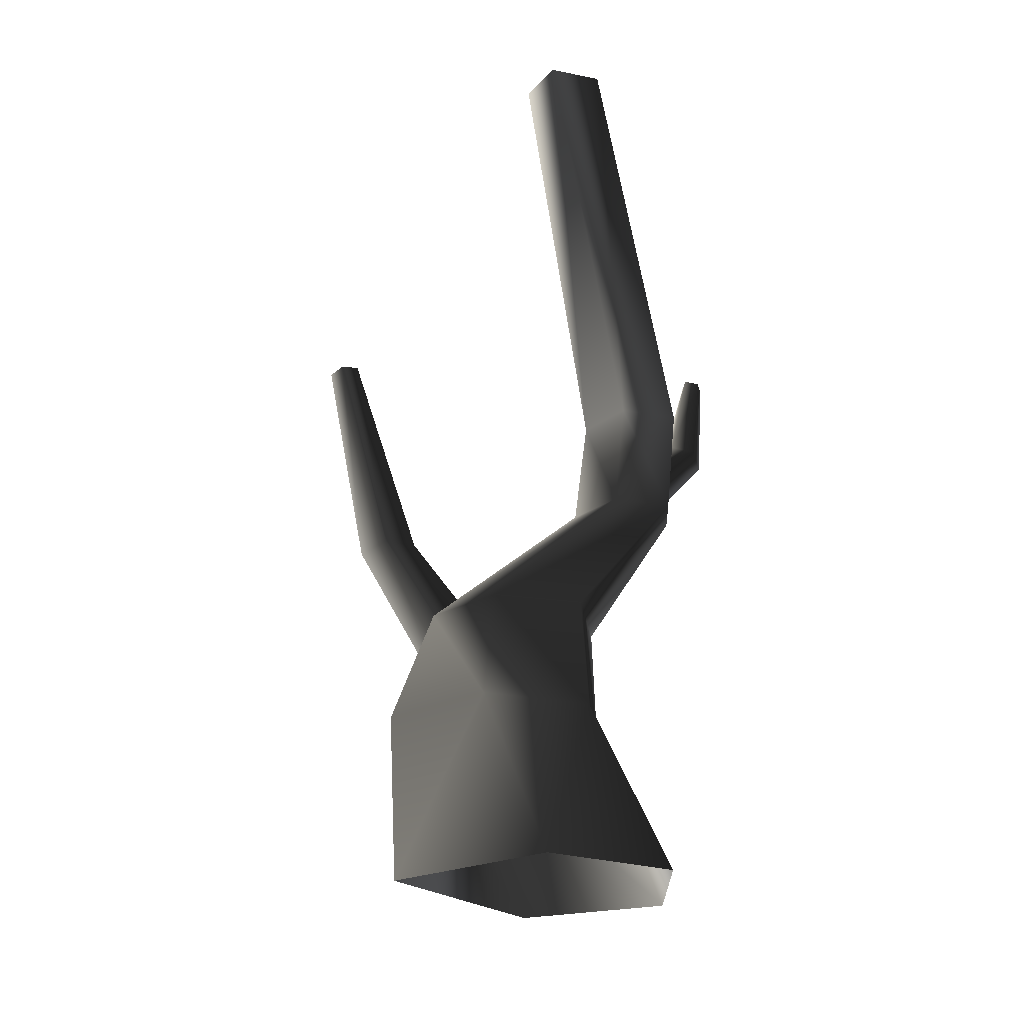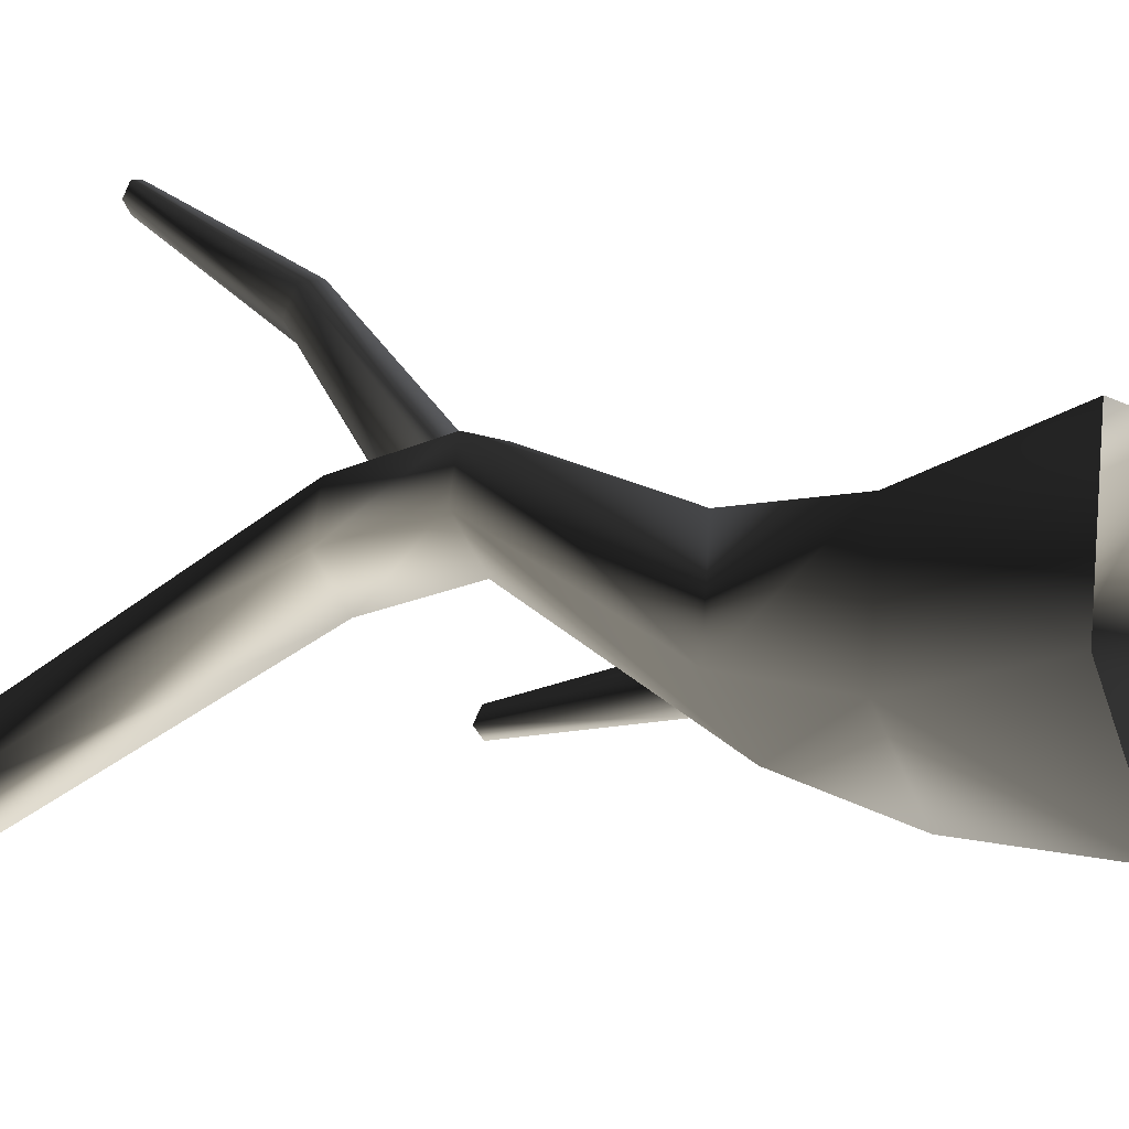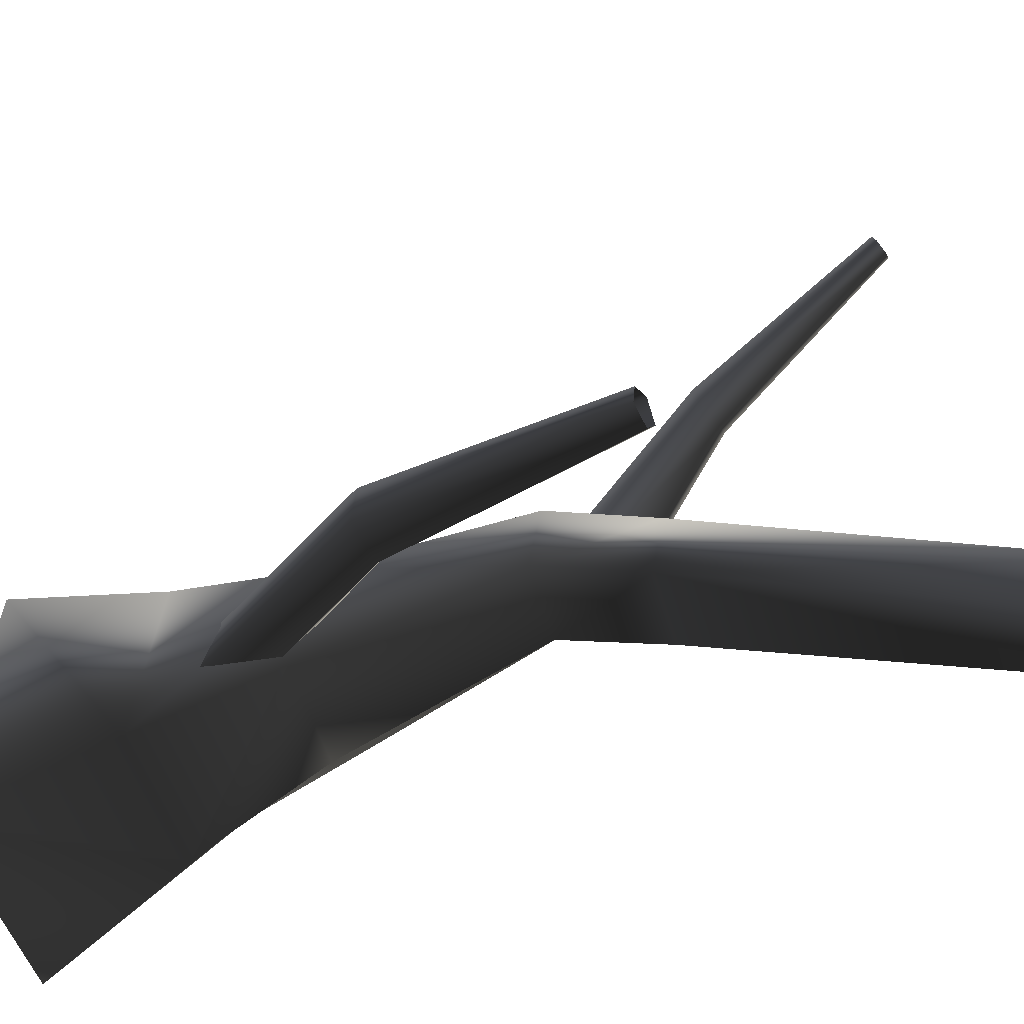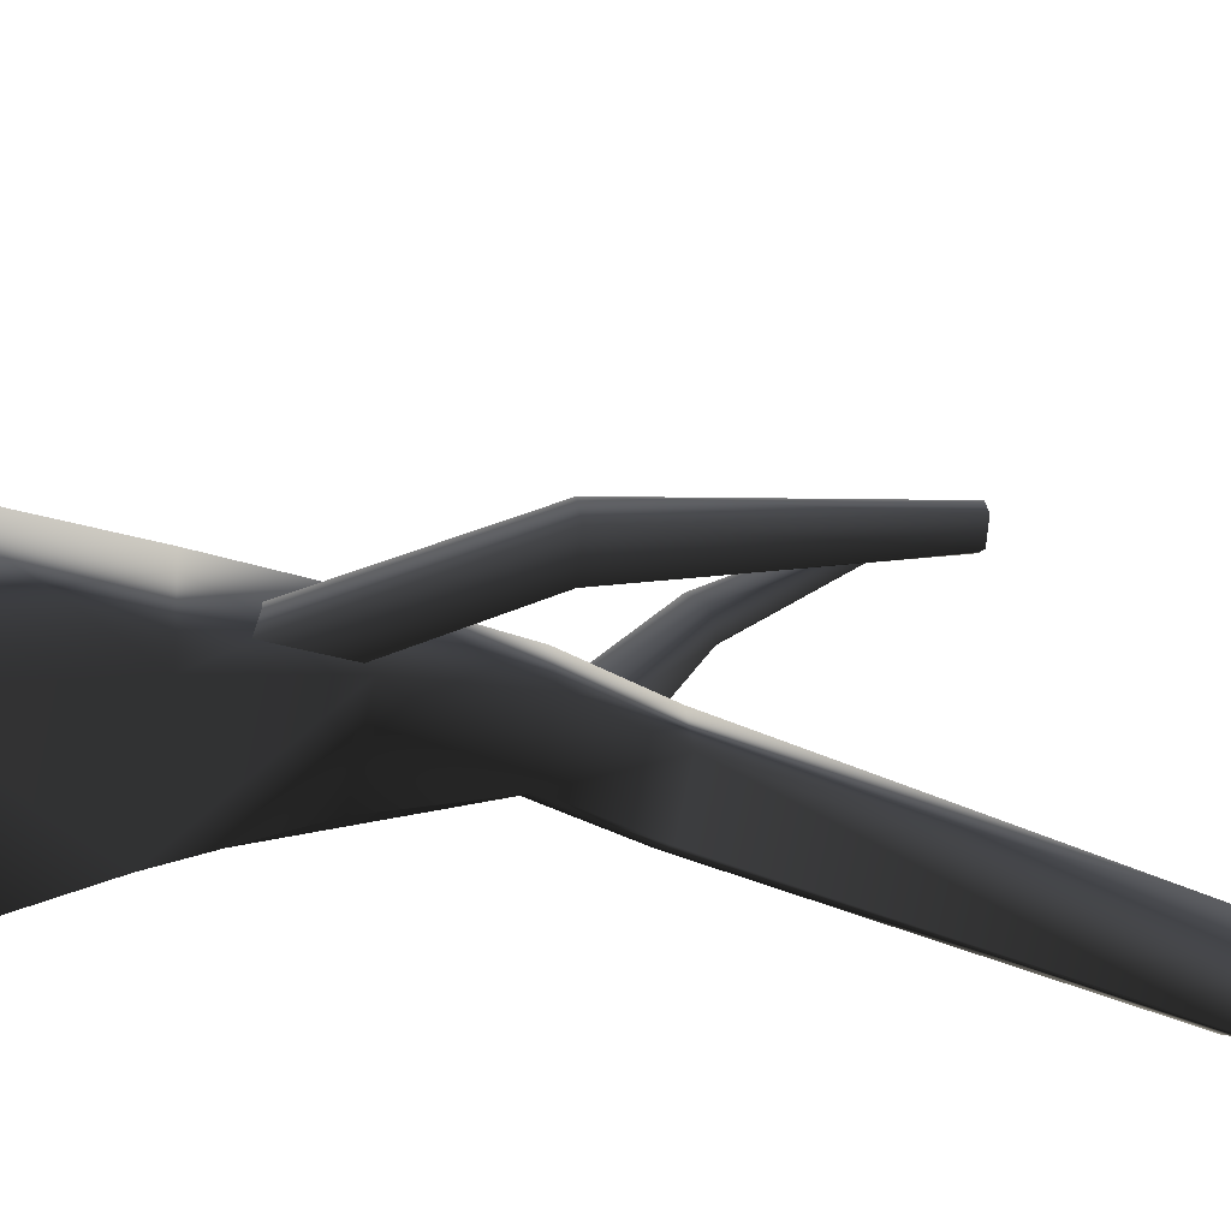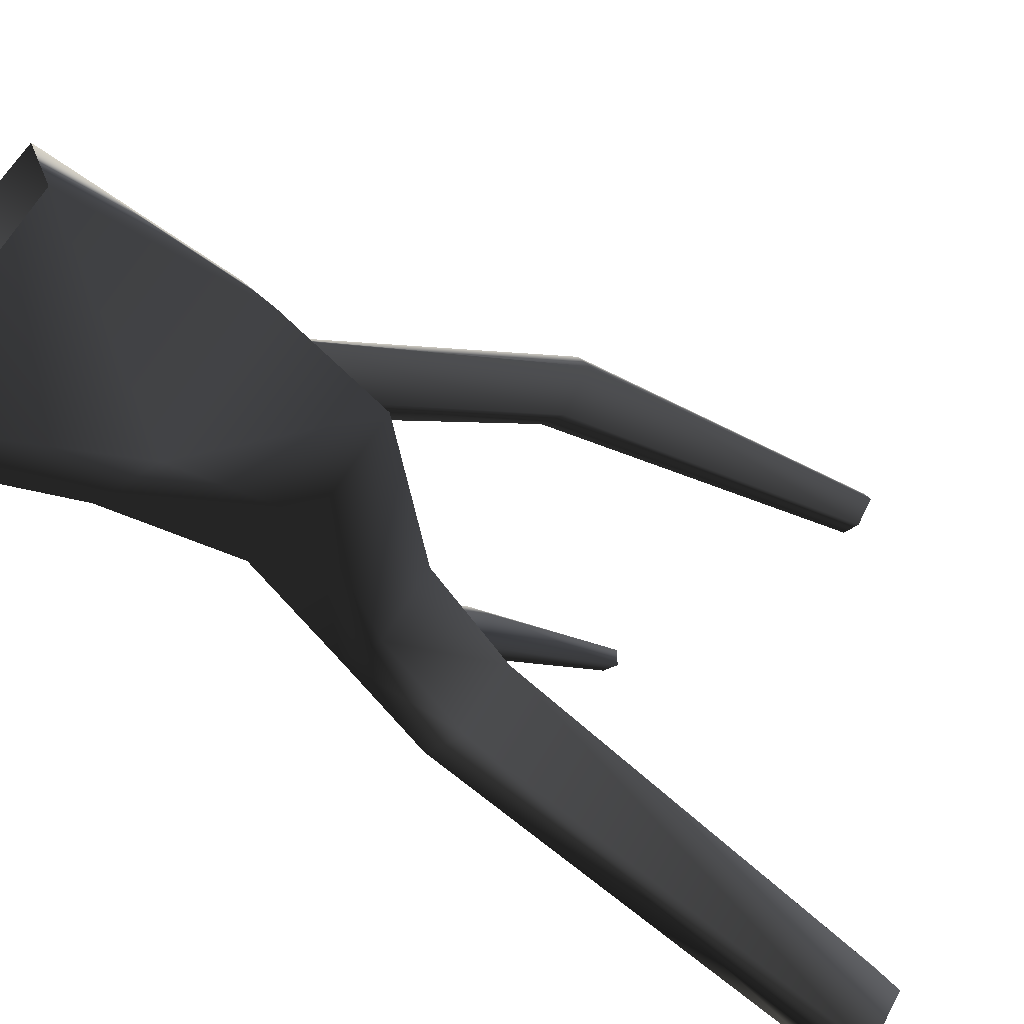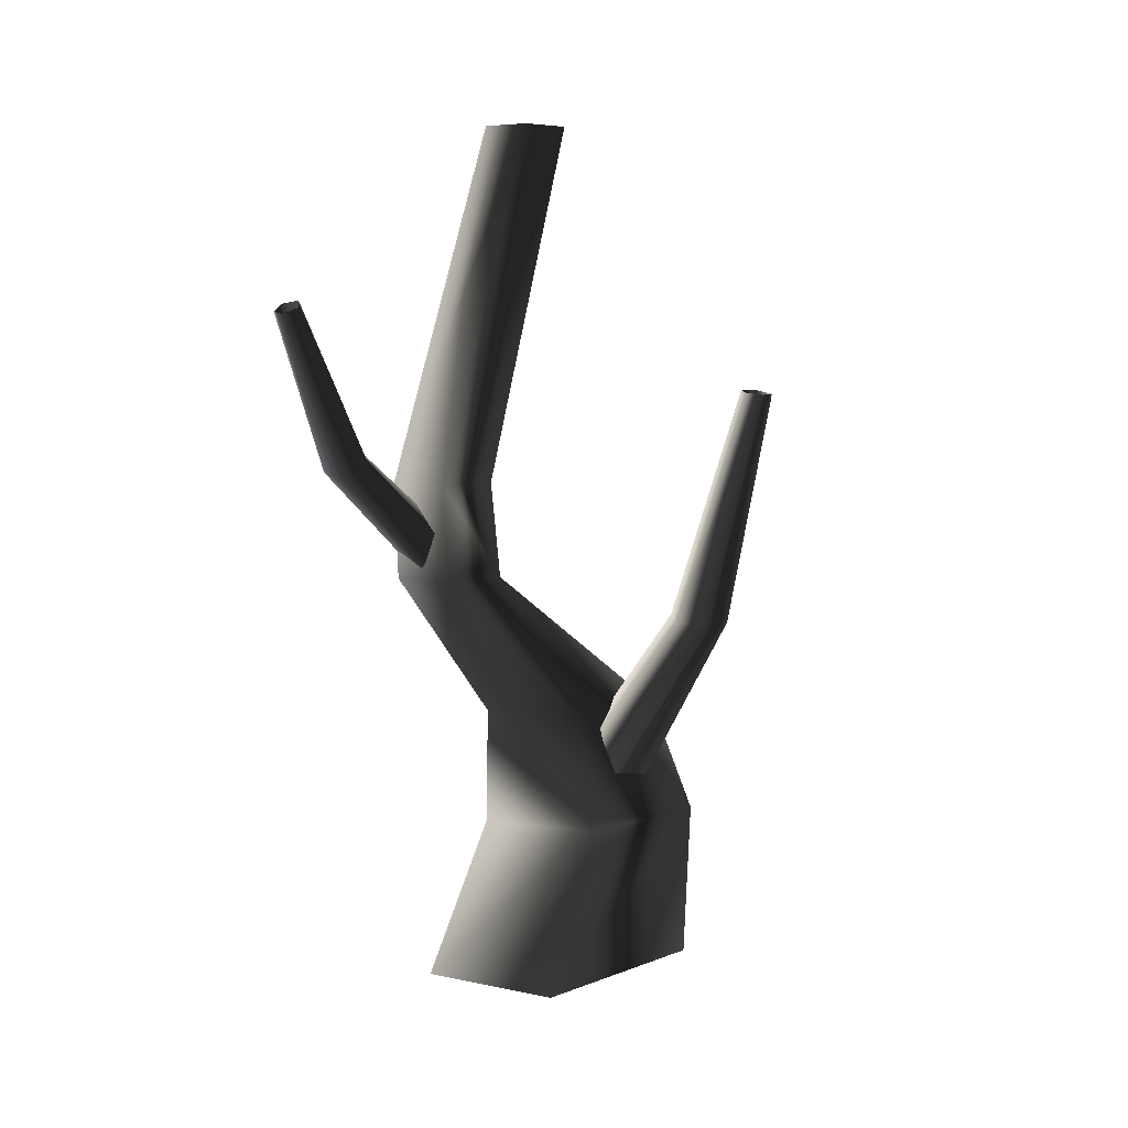
<metadata>
{"format":"obj","ext":"obj","renderer":"f3d","projection":"perspective","resolution":1024,"background":"white","views":[{"elev":-22.3,"azim":-164.8,"up":"+Y"},{"elev":-17.7,"azim":-60.2,"up":"+Z"},{"elev":-27.5,"azim":112.7,"up":"+Z"},{"elev":-40.0,"azim":75.0,"up":"+Z"},{"elev":-61.7,"azim":48.5,"up":"+Z"},{"elev":6.4,"azim":22.4,"up":"+Y"}]}
</metadata>
<code>
v 0.9805 -0.3906 -0.6921
v 1.107 0.8115 -0.4743
v 0.3104 0.8115 -0.8906
v -0.2216 -0.3906 -1.267
v 0.4838 -0.3906 0.8181
v 0.7068 0.8115 0.5438
v -0.5843 -0.3906 0.6235
v -0.148 0.8115 0.5496
v -0.8845 -0.3906 -0.5368
v -0.3147 0.8115 -0.4248
v -0.2216 -0.3906 -1.267
v 0.3104 0.8115 -0.8906
v 0.353 1.663 -0.4698
v -0.1989 1.663 -0.1507
v -0.7214 2.663 0.616
v -0.3613 2.663 0.3769
v -0.4594 3.343 0.2667
v -0.8089 3.343 0.5
v -0.6297 2.663 1.011
v -0.7244 3.343 0.8824
v -0.1789 2.663 1.099
v -0.2919 3.343 0.9706
v 0.02222 2.663 0.6623
v -0.1006 3.343 0.5472
v -0.3613 2.663 0.3769
v -0.4594 3.343 0.2667
v -0.01606 5.964 0.08666
v 0.138 5.964 -0.2853
v -0.3798 5.964 -0.00156
v -0.4369 5.964 -0.3354
v -0.1276 5.964 -0.5472
v -0.1276 5.964 -0.5472
v 0.9102 1.663 -0.1404
v 0.353 1.663 -0.4698
v 0.5891 1.663 0.5688
v -0.09753 1.663 0.6263
v 0.8035 0.9769 -0.08332
v 1.62 2.359 0.239
v 1.381 2.396 0.1043
v 1.855 4.029 0.2896
v 1.979 4.009 0.3708
v 1.544 2.351 0.4626
v 0.6346 0.9737 0.2237
v 0.2962 1.007 0.2918
v 1.309 2.377 0.4697
v 0.198 1.035 0.06539
v 1.206 2.404 0.2722
v 0.4947 1.02 -0.1954
v 1.381 2.396 0.1043
v 0.8035 0.9769 -0.08332
v 1.749 4.037 0.3549
v 1.855 4.029 0.2896
v 1.818 4.02 0.4814
v 1.945 4.005 0.4769
v 0.8035 0.9769 -0.08332
v 0.4947 1.02 -0.1954
v -0.3744 2.541 0.7779
v -0.59 3.445 1.93
v -0.4651 3.533 1.769
v -0.5188 4.605 2.618
v -0.5928 4.56 2.701
v -0.7632 3.484 1.865
v -0.6149 2.677 0.7326
v -0.6585 2.934 0.6377
v -0.7519 3.576 1.699
v -0.4739 3.001 0.6083
v -0.5865 3.607 1.637
v -0.2745 2.77 0.6899
v -0.4651 3.533 1.769
v -0.3744 2.541 0.7779
v -0.5633 4.649 2.54
v -0.5188 4.605 2.618
v -0.6694 4.627 2.582
v -0.675 4.578 2.671
v -0.3744 2.541 0.7779
v -0.2745 2.77 0.6899
g Tree1_(8)_2133_400
f 1 3 2
f 1 4 3
f 5 1 2
f 5 2 6
f 7 5 6
f 7 6 8
f 9 7 8
f 9 8 10
f 11 9 10
f 11 10 12
f 13 12 10
f 13 10 14
f 14 10 8
f 13 14 15
f 13 15 16
f 15 17 16
f 15 18 17
f 19 18 15
f 14 19 15
f 19 20 18
f 21 20 19
f 21 22 20
f 23 22 21
f 23 24 22
f 25 24 23
f 25 26 24
f 24 27 22
f 20 22 27
f 24 28 27
f 20 27 29
f 18 20 29
f 18 29 30
f 17 18 30
f 17 30 31
f 24 32 28
f 24 26 32
f 33 25 23
f 33 34 25
f 35 23 21
f 35 33 23
f 36 35 21
f 36 21 19
f 14 36 19
f 33 3 34
f 33 2 3
f 35 2 33
f 35 6 2
f 36 6 35
f 36 8 6
f 14 8 36
f 37 39 38
f 38 39 40
f 38 40 41
f 42 38 41
f 43 38 42
f 44 43 42
f 44 42 45
f 46 44 45
f 46 45 47
f 48 46 47
f 48 47 49
f 43 50 38
f 49 47 51
f 49 51 52
f 47 53 51
f 47 45 53
f 45 54 53
f 45 42 54
f 42 41 54
f 55 56 39
f 57 59 58
f 58 59 60
f 58 60 61
f 62 58 61
f 63 58 62
f 64 63 62
f 64 62 65
f 66 64 65
f 66 65 67
f 68 66 67
f 68 67 69
f 63 70 58
f 69 67 71
f 69 71 72
f 67 73 71
f 67 65 73
f 65 74 73
f 65 62 74
f 62 61 74
f 75 76 59

</code>
